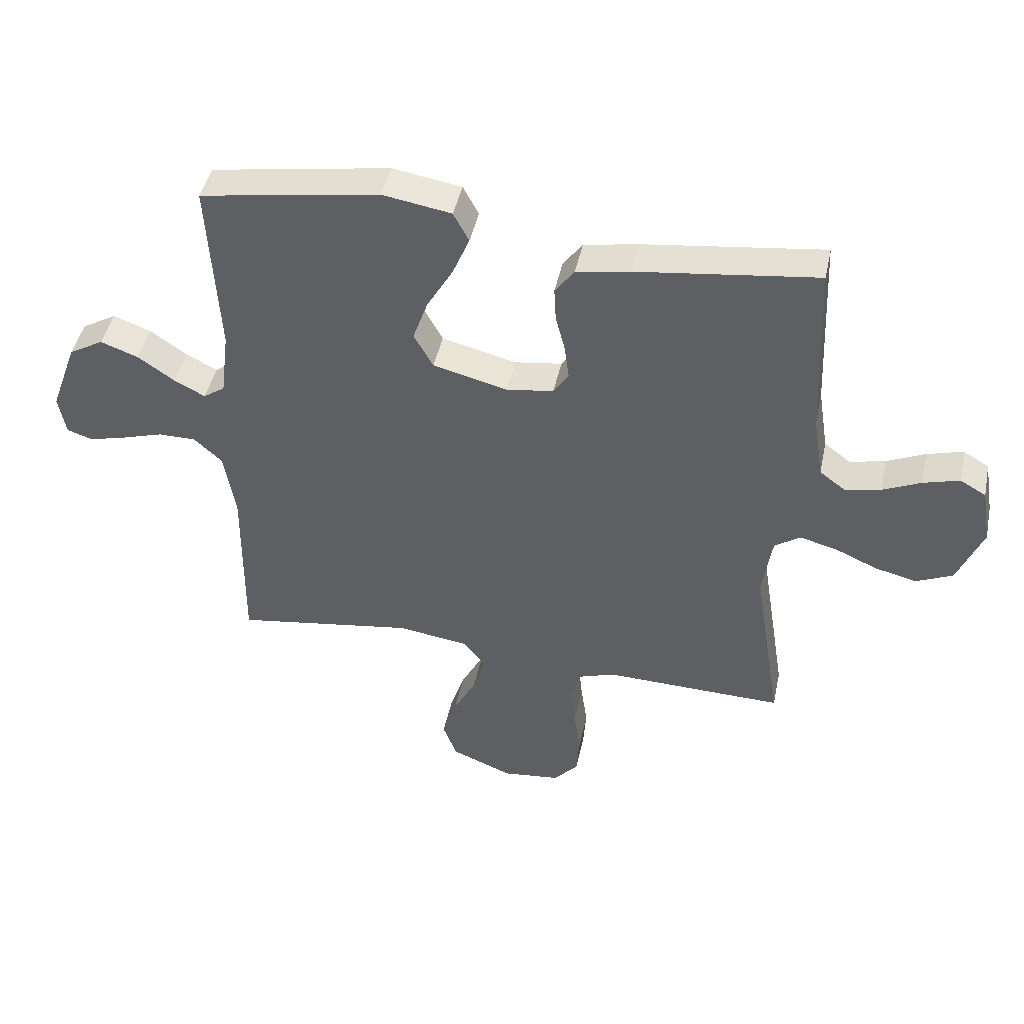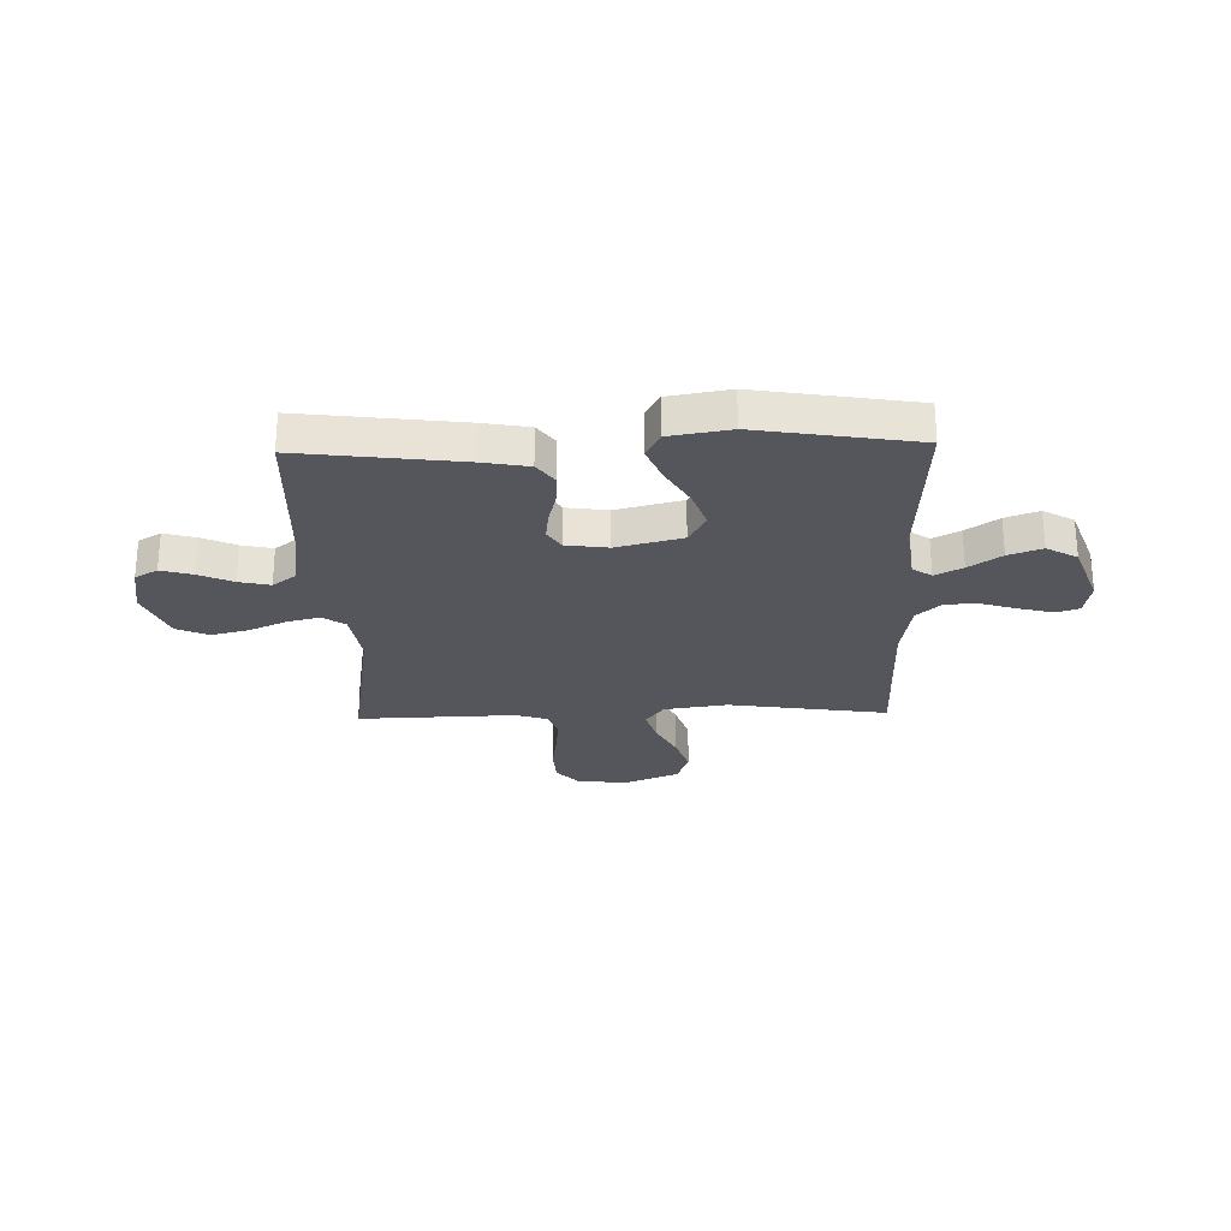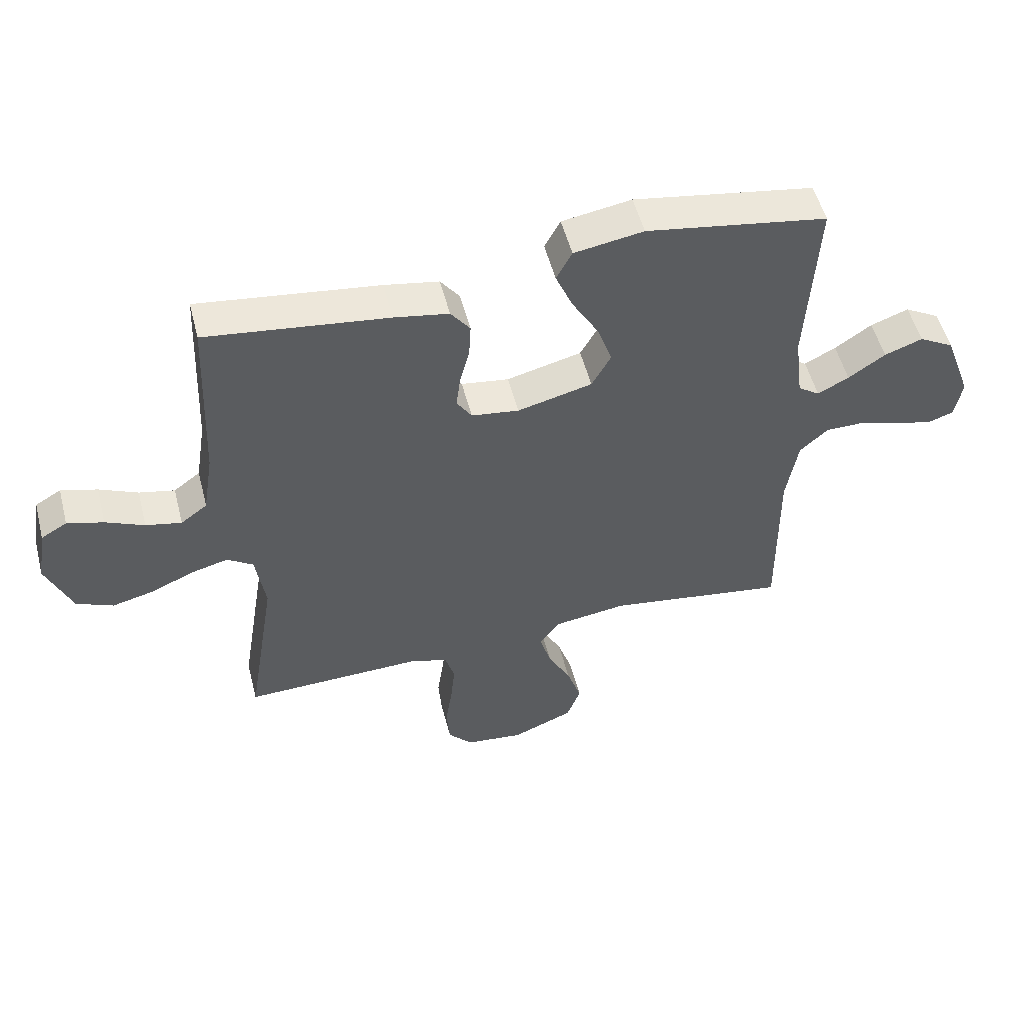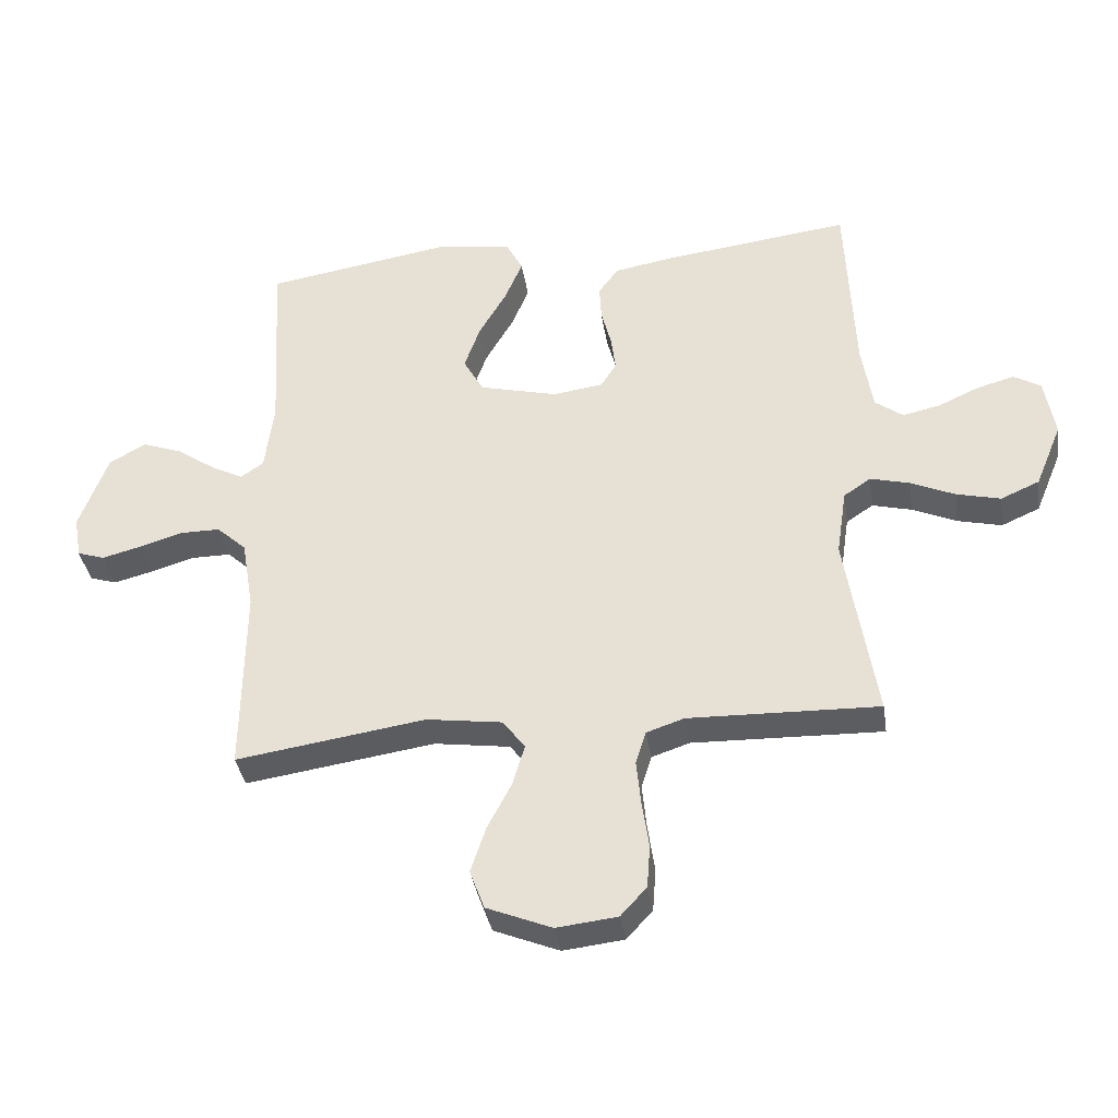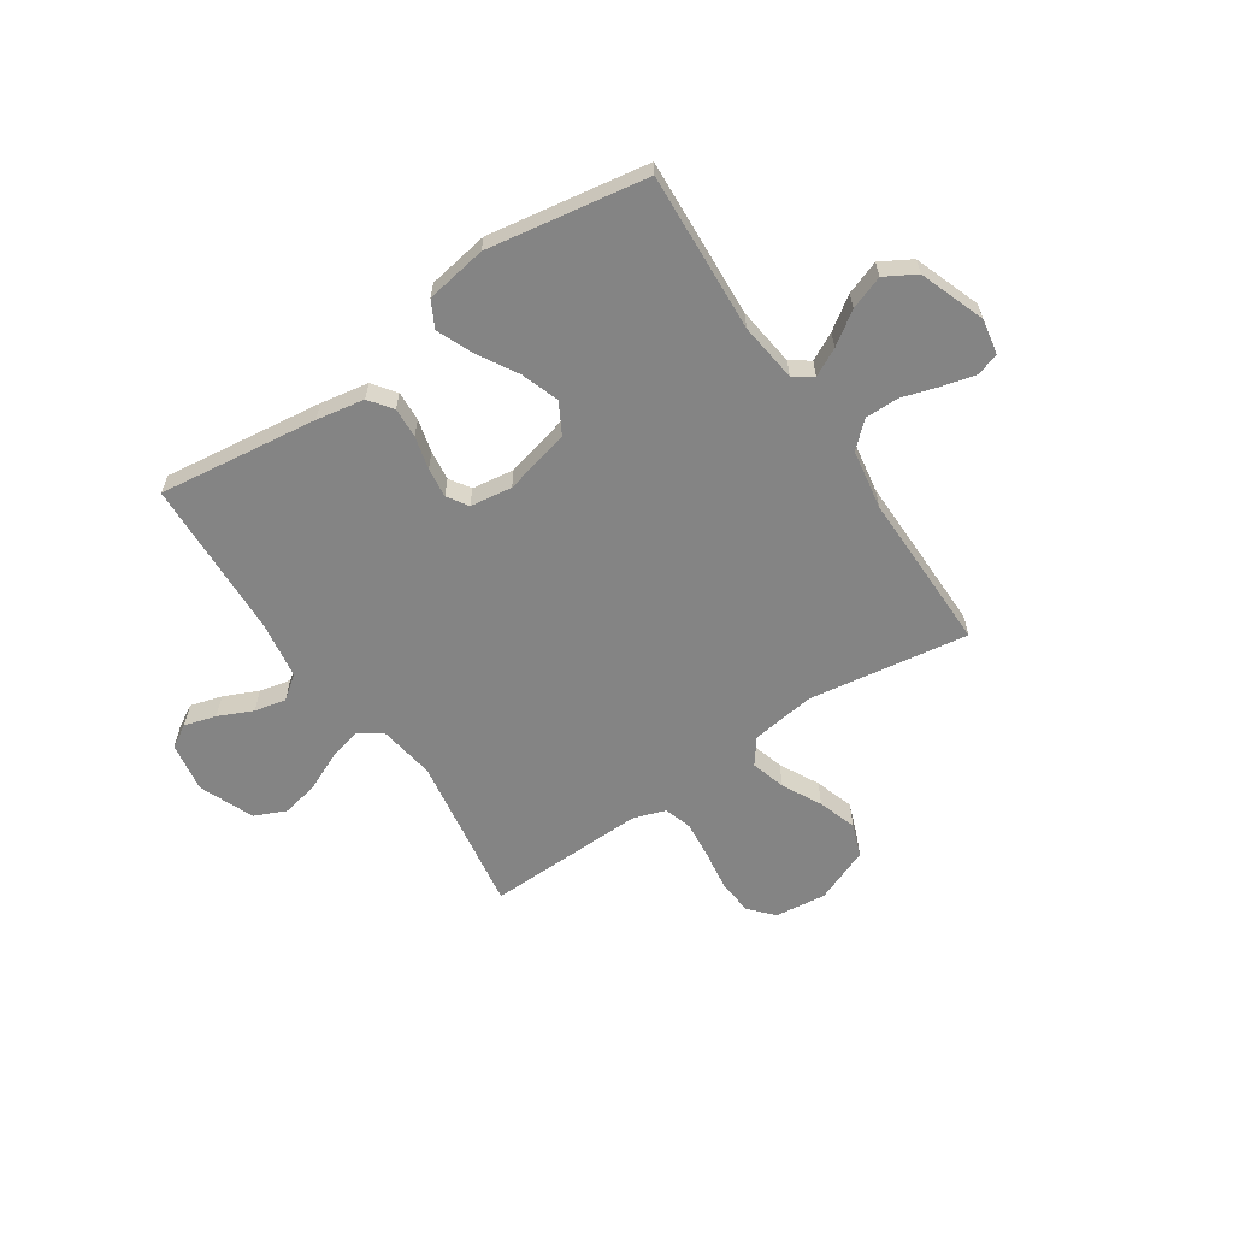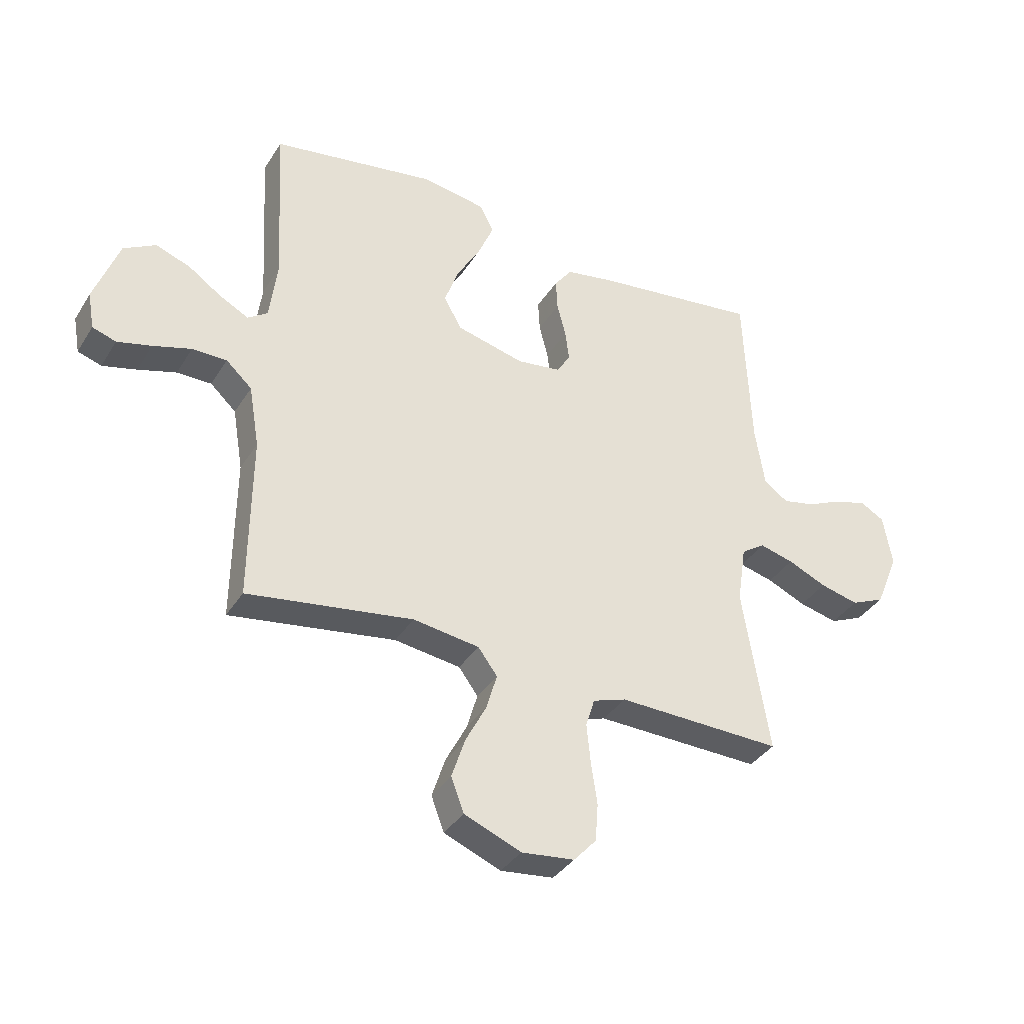
<metadata>
{"format":"obj","ext":"obj","renderer":"f3d","projection":"perspective","resolution":1024,"background":"white","views":[{"elev":44.9,"azim":-168.1,"up":"+Z"},{"elev":-26.3,"azim":1.6,"up":"+Y"},{"elev":52.8,"azim":-14.4,"up":"+Z"},{"elev":-36.8,"azim":-171.4,"up":"+Z"},{"elev":-61.4,"azim":33.8,"up":"+Y"},{"elev":-36.4,"azim":151.8,"up":"+Z"}]}
</metadata>
<code>
v 0.5 0.07 0.5
v 0.483 0.07 0.2
v 0.497 0.07 0.089
v 0.533 0.07 0.064
v 0.585 0.07 0.091
v 0.646 0.07 0.133
v 0.709 0.07 0.156
v 0.767 0.07 0.123
v 0.812 0.07 0
v 0.8 0.07 -0.067
v 0.757 0.07 -0.081
v 0.695 0.07 -0.065
v 0.626 0.07 -0.044
v 0.563 0.07 -0.044
v 0.516 0.07 -0.087
v 0.497 0.07 -0.2
v 0.5 0.07 -0.5
v 0.2 0.07 -0.455
v 0.08 0.07 -0.472
v 0.045 0.07 -0.519
v 0.064 0.07 -0.584
v 0.102 0.07 -0.657
v 0.126 0.07 -0.73
v 0.103 0.07 -0.792
v 0 0.07 -0.834
v -0.096 0.07 -0.823
v -0.137 0.07 -0.778
v -0.142 0.07 -0.71
v -0.131 0.07 -0.635
v -0.124 0.07 -0.564
v -0.14 0.07 -0.512
v -0.2 0.07 -0.492
v -0.5 0.07 -0.5
v -0.452 0.07 -0.2
v -0.468 0.07 -0.094
v -0.511 0.07 -0.065
v -0.573 0.07 -0.081
v -0.643 0.07 -0.112
v -0.713 0.07 -0.129
v -0.774 0.07 -0.102
v -0.816 0.07 0
v -0.8 0.07 0.094
v -0.757 0.07 0.119
v -0.697 0.07 0.102
v -0.633 0.07 0.073
v -0.574 0.07 0.06
v -0.53 0.07 0.093
v -0.513 0.07 0.2
v -0.5 0.07 0.5
v -0.2 0.07 0.462
v -0.11 0.07 0.446
v -0.078 0.07 0.403
v -0.081 0.07 0.346
v -0.097 0.07 0.284
v -0.104 0.07 0.228
v -0.079 0.07 0.189
v 0 0.07 0.178
v 0.124 0.07 0.209
v 0.156 0.07 0.267
v 0.131 0.07 0.338
v 0.087 0.07 0.414
v 0.059 0.07 0.481
v 0.085 0.07 0.53
v 0.2 0.07 0.549
v 0.5 0 0.5
v 0.483 0 0.2
v 0.497 0 0.089
v 0.533 0 0.064
v 0.585 0 0.091
v 0.646 0 0.133
v 0.709 0 0.156
v 0.767 0 0.123
v 0.812 0 0
v 0.8 0 -0.067
v 0.757 0 -0.081
v 0.695 0 -0.065
v 0.626 0 -0.044
v 0.563 0 -0.044
v 0.516 0 -0.087
v 0.497 0 -0.2
v 0.5 0 -0.5
v 0.2 0 -0.455
v 0.08 0 -0.472
v 0.045 0 -0.519
v 0.064 0 -0.584
v 0.102 0 -0.657
v 0.126 0 -0.73
v 0.103 0 -0.792
v 0 0 -0.834
v -0.096 0 -0.823
v -0.137 0 -0.778
v -0.142 0 -0.71
v -0.131 0 -0.635
v -0.124 0 -0.564
v -0.14 0 -0.512
v -0.2 0 -0.492
v -0.5 0 -0.5
v -0.452 0 -0.2
v -0.468 0 -0.094
v -0.511 0 -0.065
v -0.573 0 -0.081
v -0.643 0 -0.112
v -0.713 0 -0.129
v -0.774 0 -0.102
v -0.816 0 0
v -0.8 0 0.094
v -0.757 0 0.119
v -0.697 0 0.102
v -0.633 0 0.073
v -0.574 0 0.06
v -0.53 0 0.093
v -0.513 0 0.2
v -0.5 0 0.5
v -0.2 0 0.462
v -0.11 0 0.446
v -0.078 0 0.403
v -0.081 0 0.346
v -0.097 0 0.284
v -0.104 0 0.228
v -0.079 0 0.189
v 0 0 0.178
v 0.124 0 0.209
v 0.156 0 0.267
v 0.131 0 0.338
v 0.087 0 0.414
v 0.059 0 0.481
v 0.085 0 0.53
v 0.2 0 0.549
f 63 64 1 2
f 60 61 62 63
f 59 60 63 2
f 58 59 2 3
f 57 58 3 4
f 56 57 4
f 51 52 53 54
f 51 54 55
f 48 49 50 51
f 47 48 51 55
f 46 47 55 56
f 42 43 44 45
f 42 45 46
f 41 42 46
f 40 41 46
f 37 38 39 40
f 36 37 40 46
f 35 36 46 56
f 32 33 34
f 31 32 34 35
f 26 27 28 29
f 26 29 30
f 25 26 30
f 24 25 30 31
f 21 22 23 24
f 20 21 24 31
f 16 17 18
f 15 16 18 19
f 14 15 19
f 10 11 12 13
f 8 9 10 13
f 8 13 14
f 5 6 7 8
f 4 5 8 14
f 56 4 14 19
f 31 35 56
f 19 20 31 56
f 66 65 128 127
f 127 126 125 124
f 66 127 124 123
f 67 66 123 122
f 68 67 122 121
f 68 121 120
f 118 117 116 115
f 119 118 115
f 115 114 113 112
f 119 115 112 111
f 120 119 111 110
f 109 108 107 106
f 110 109 106
f 110 106 105
f 110 105 104
f 104 103 102 101
f 110 104 101 100
f 120 110 100 99
f 98 97 96
f 99 98 96 95
f 93 92 91 90
f 94 93 90
f 94 90 89
f 95 94 89 88
f 88 87 86 85
f 95 88 85 84
f 82 81 80
f 83 82 80 79
f 83 79 78
f 77 76 75 74
f 77 74 73 72
f 78 77 72
f 72 71 70 69
f 78 72 69 68
f 83 78 68 120
f 120 99 95
f 120 95 84 83
f 1 65 66 2
f 2 66 67 3
f 3 67 68 4
f 4 68 69 5
f 5 69 70 6
f 6 70 71 7
f 7 71 72 8
f 8 72 73 9
f 9 73 74 10
f 10 74 75 11
f 11 75 76 12
f 12 76 77 13
f 13 77 78 14
f 14 78 79 15
f 15 79 80 16
f 16 80 81 17
f 17 81 82 18
f 18 82 83 19
f 19 83 84 20
f 20 84 85 21
f 21 85 86 22
f 22 86 87 23
f 23 87 88 24
f 24 88 89 25
f 25 89 90 26
f 26 90 91 27
f 27 91 92 28
f 28 92 93 29
f 29 93 94 30
f 30 94 95 31
f 31 95 96 32
f 32 96 97 33
f 33 97 98 34
f 34 98 99 35
f 35 99 100 36
f 36 100 101 37
f 37 101 102 38
f 38 102 103 39
f 39 103 104 40
f 40 104 105 41
f 41 105 106 42
f 42 106 107 43
f 43 107 108 44
f 44 108 109 45
f 45 109 110 46
f 46 110 111 47
f 47 111 112 48
f 48 112 113 49
f 49 113 114 50
f 50 114 115 51
f 51 115 116 52
f 52 116 117 53
f 53 117 118 54
f 54 118 119 55
f 55 119 120 56
f 56 120 121 57
f 57 121 122 58
f 58 122 123 59
f 59 123 124 60
f 60 124 125 61
f 61 125 126 62
f 62 126 127 63
f 63 127 128 64
f 64 128 65 1

</code>
